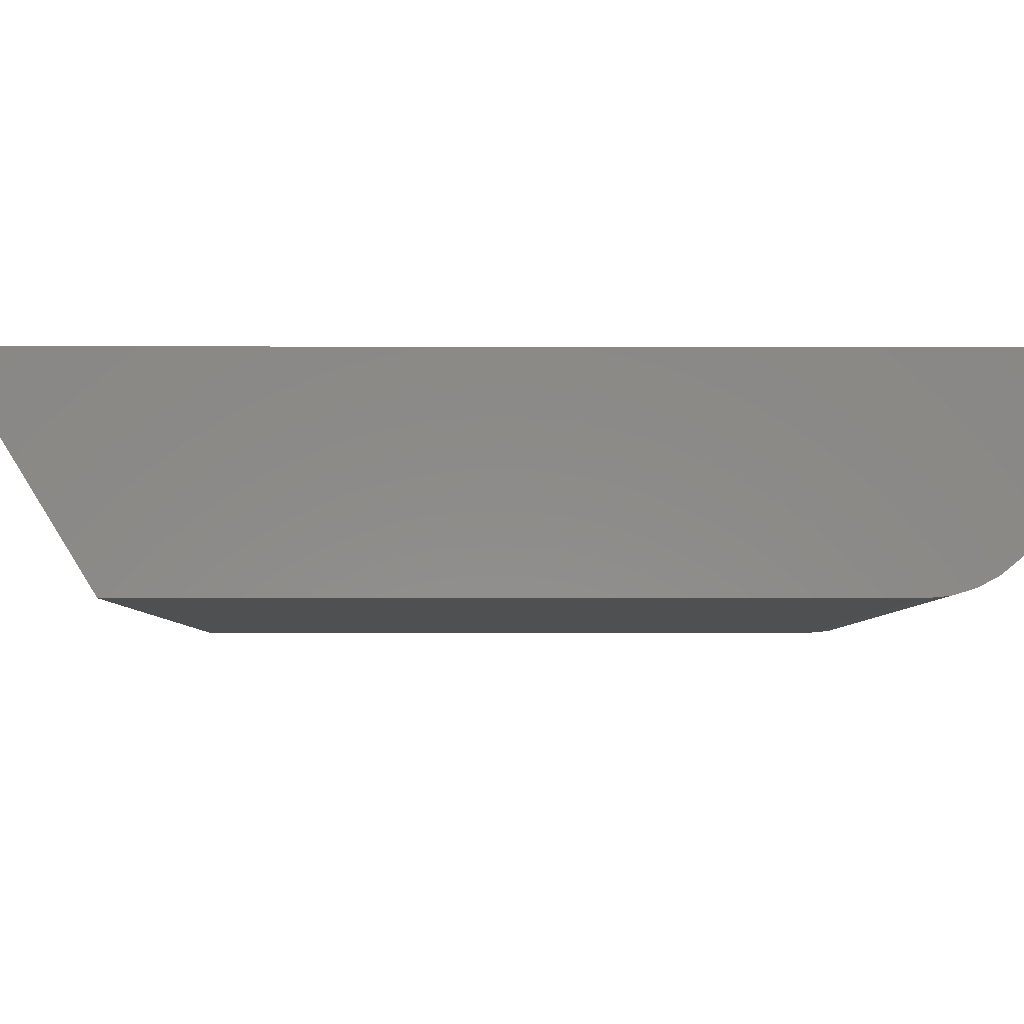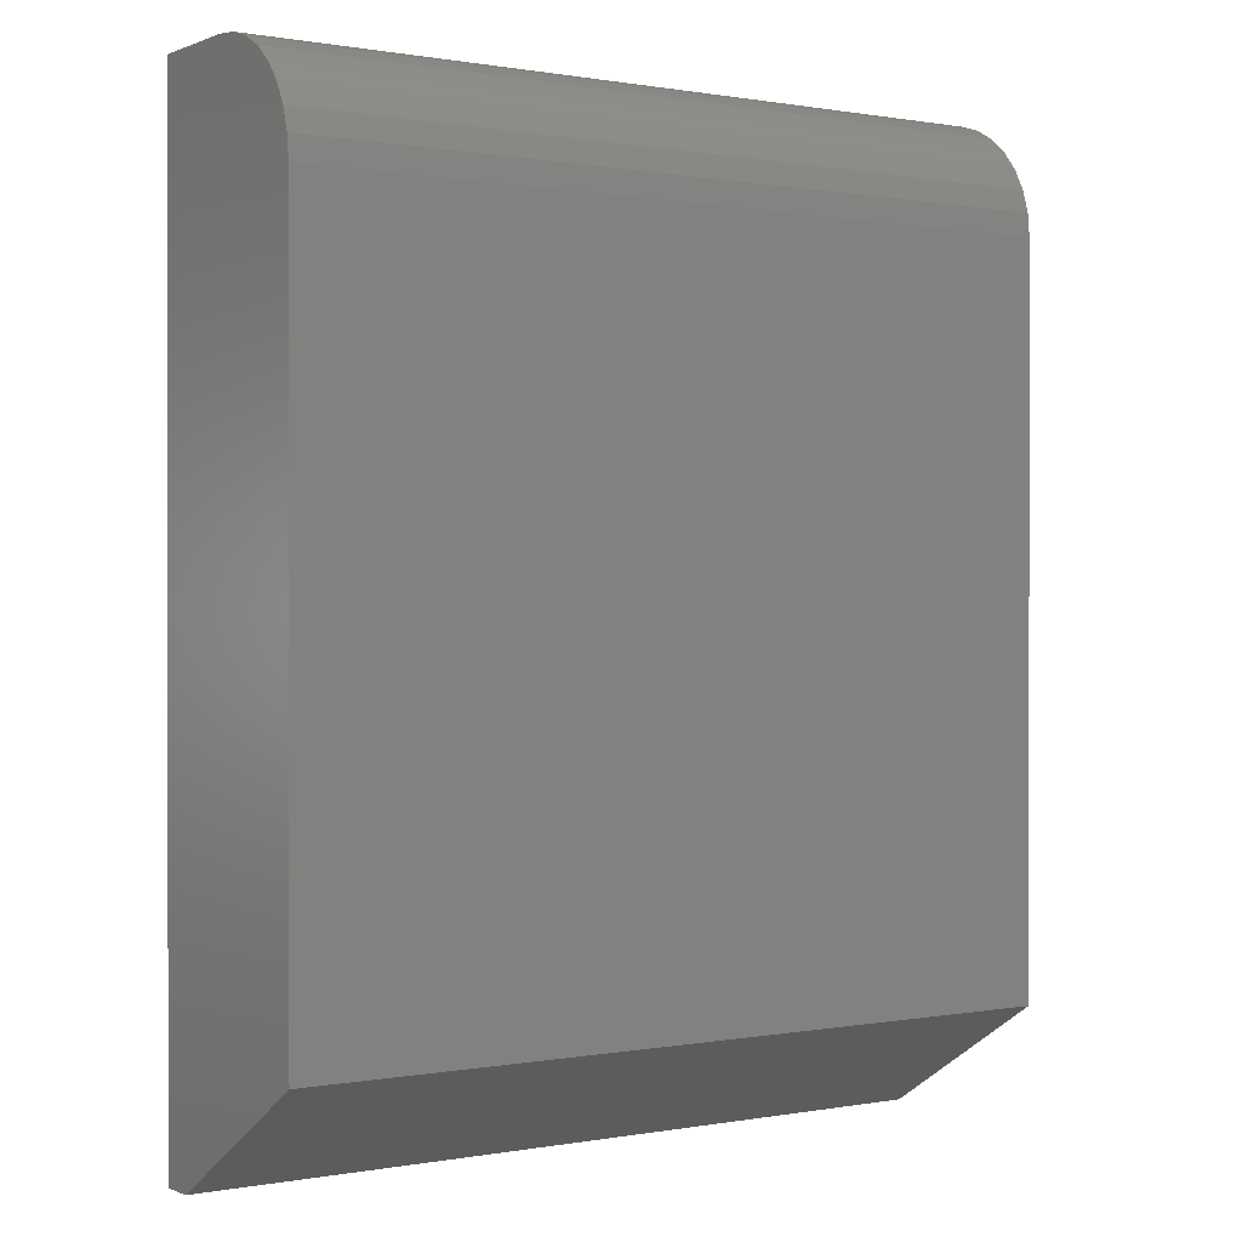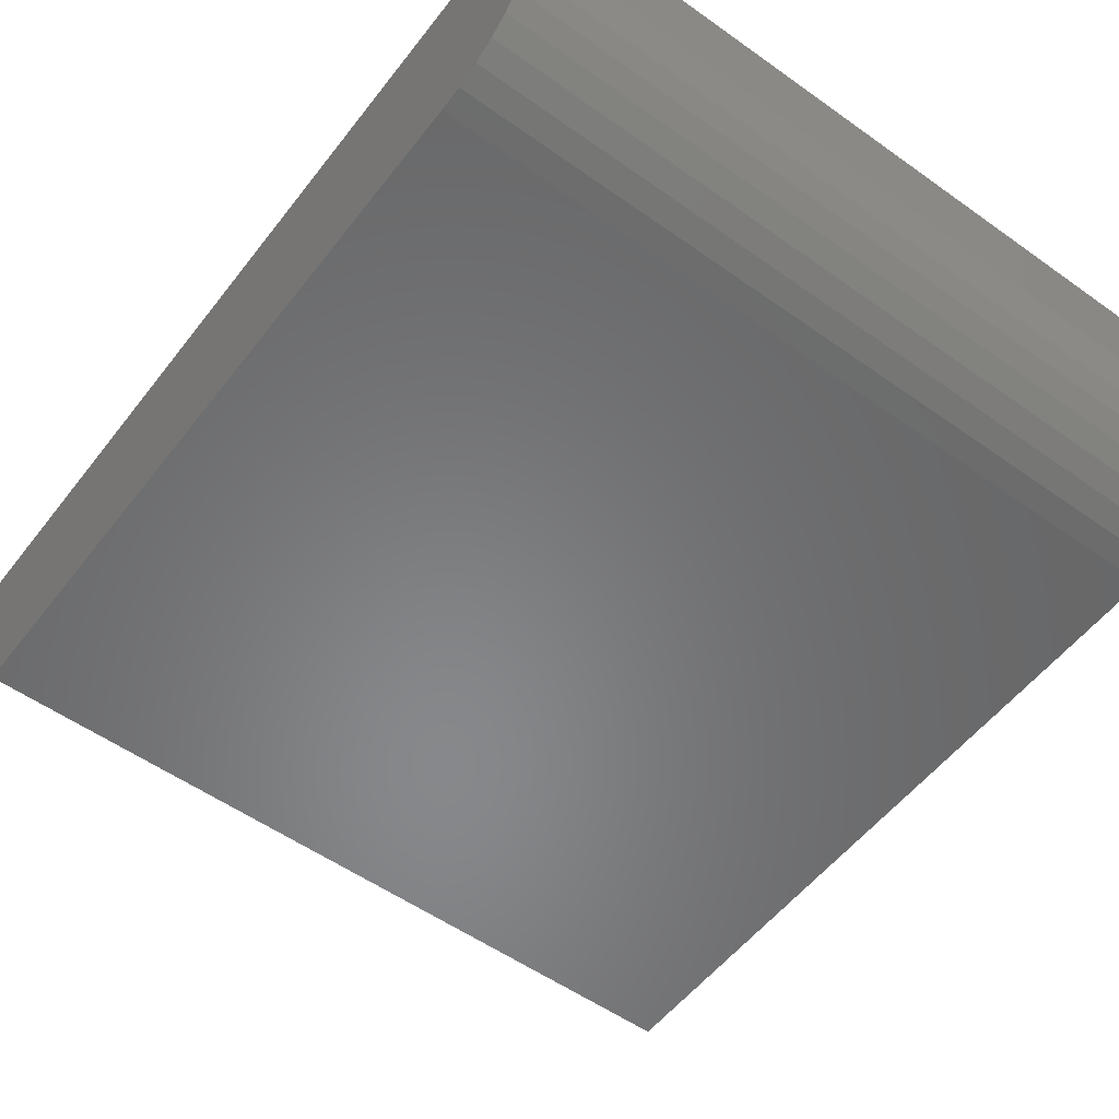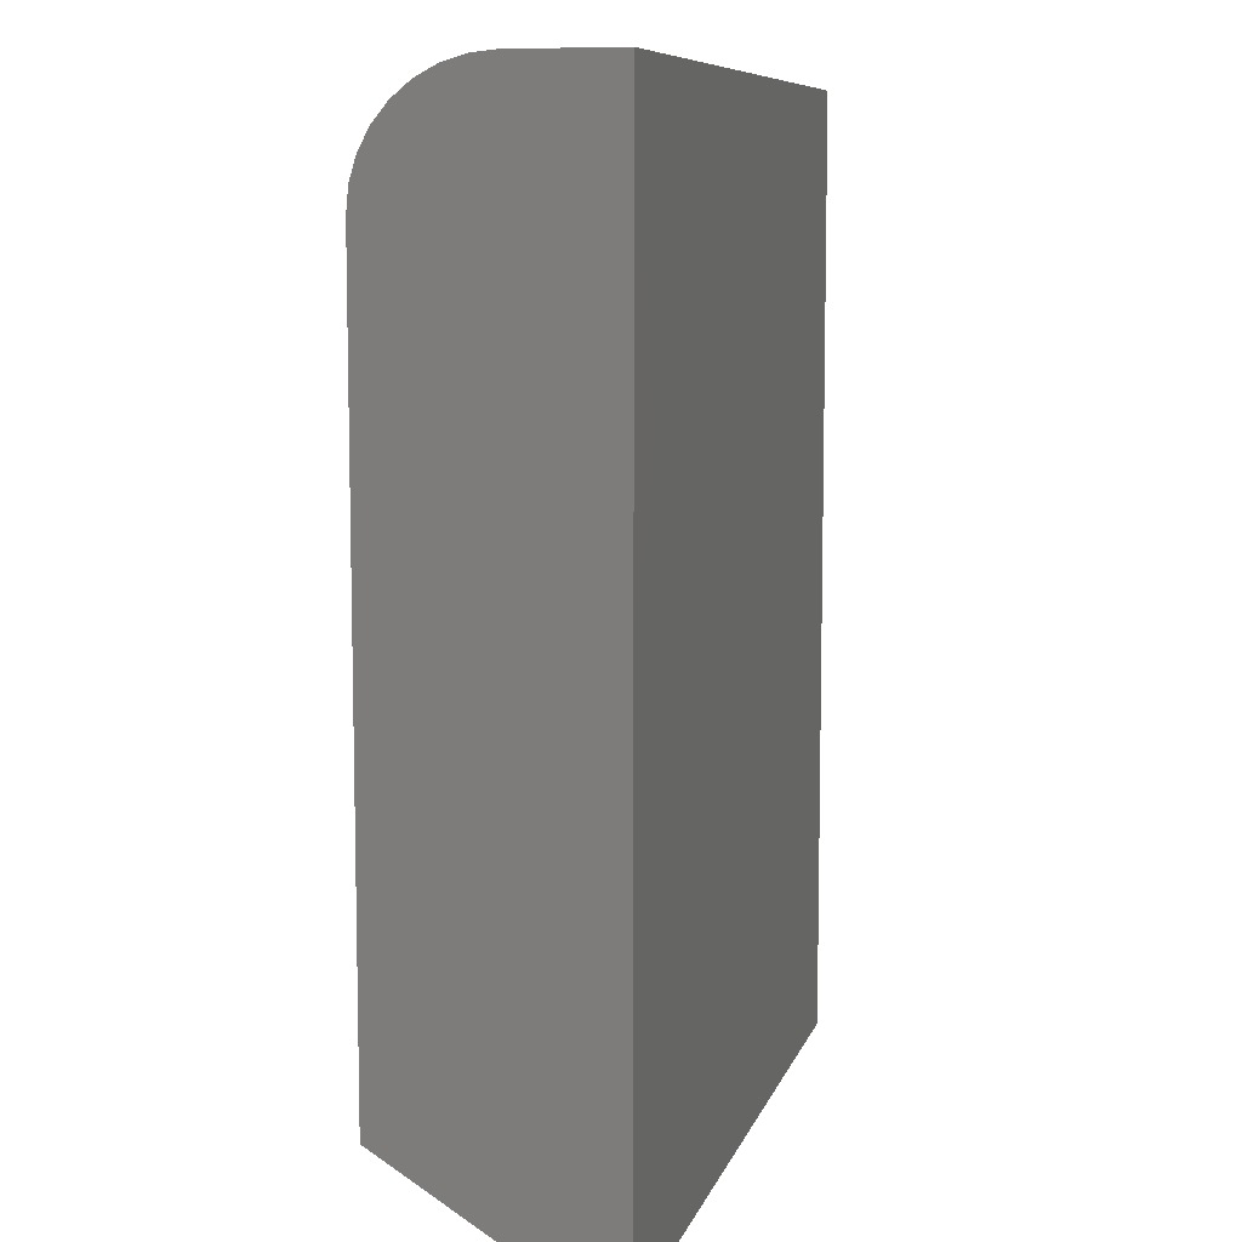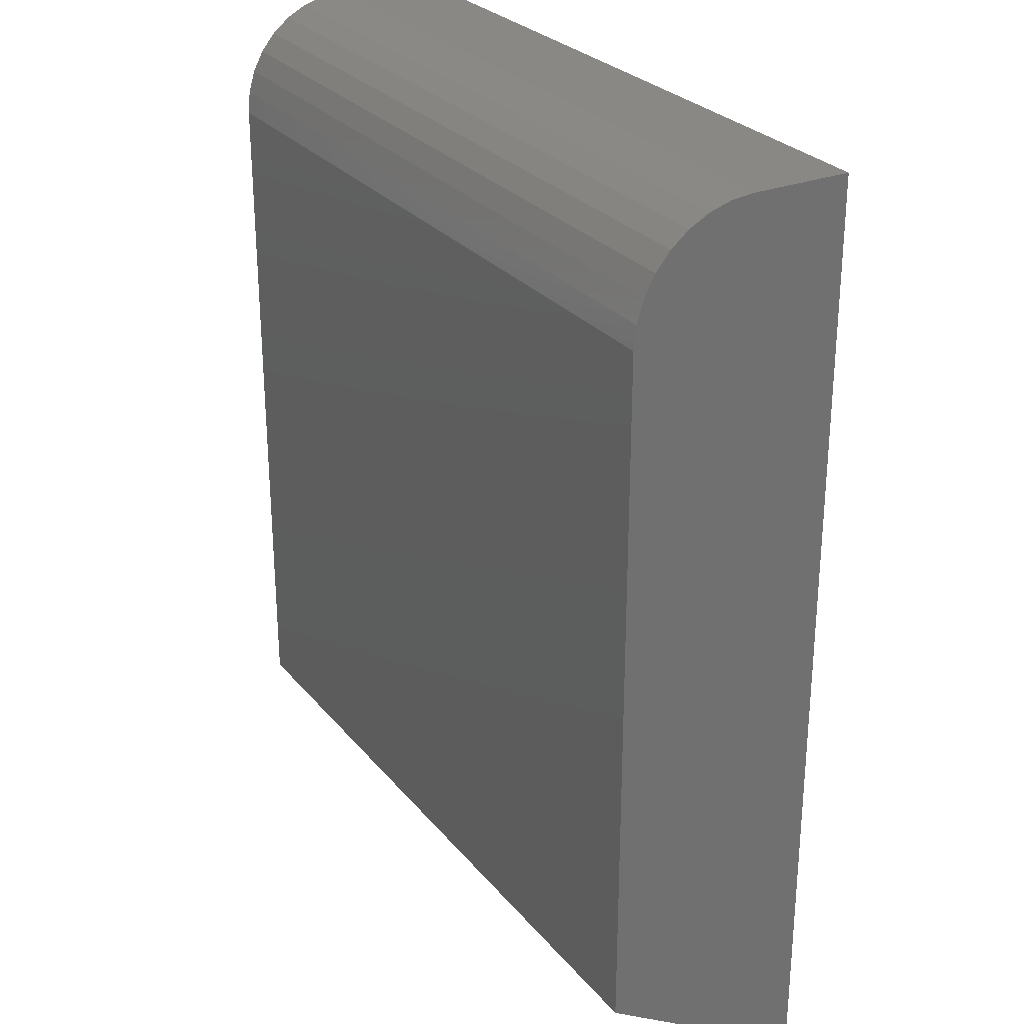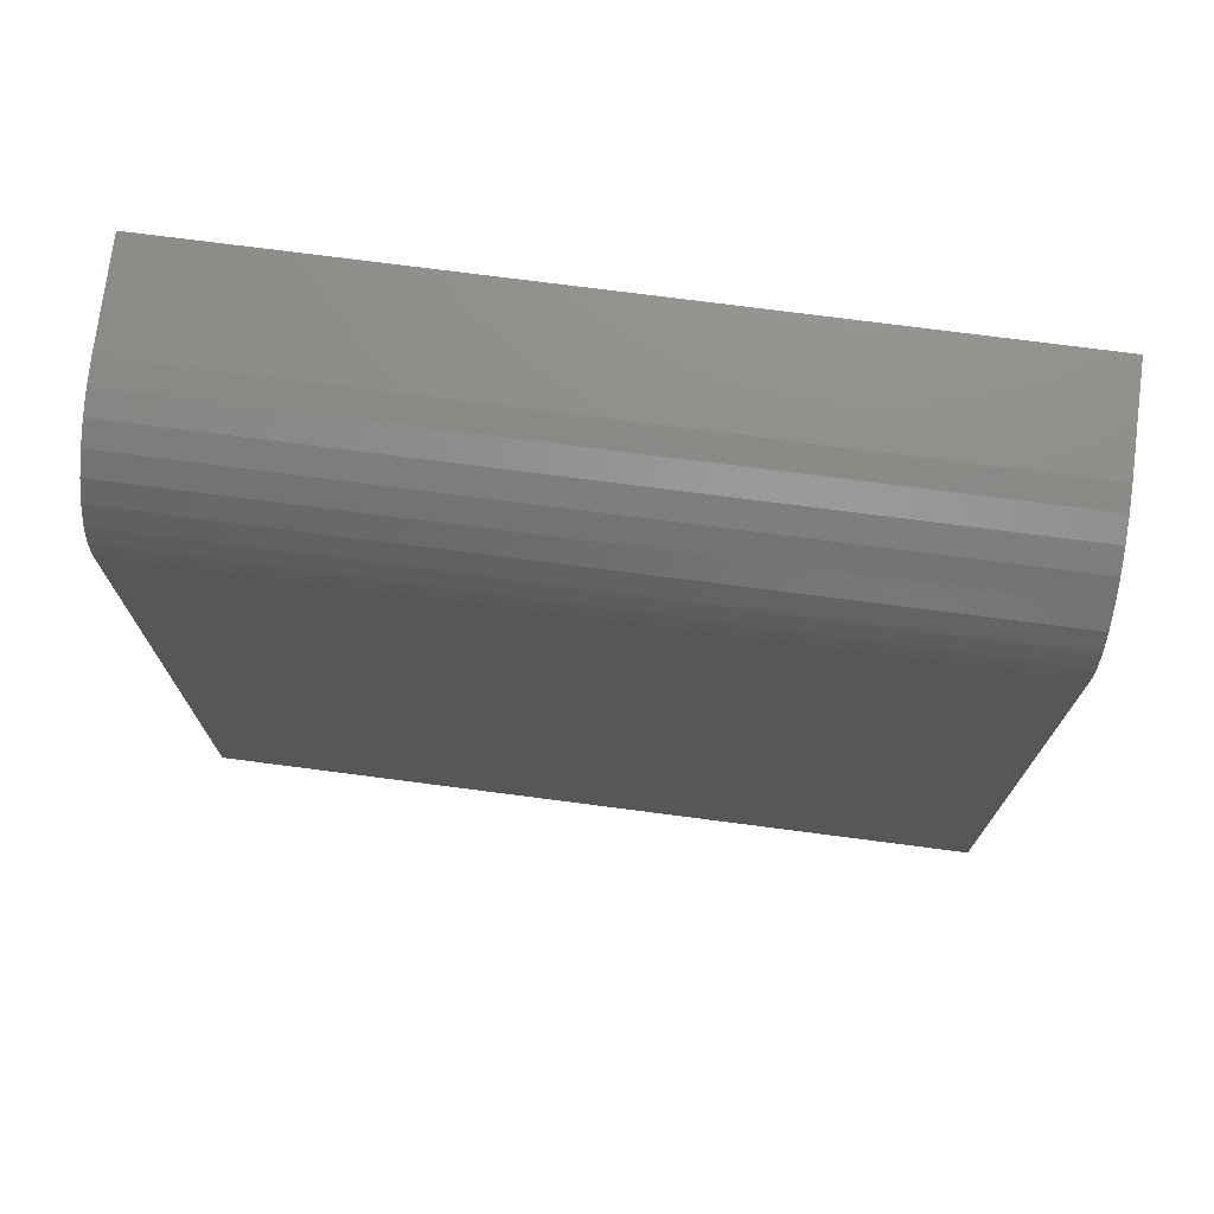
<metadata>
{"format":"stl","ext":"stl","renderer":"f3d","projection":"perspective","resolution":1024,"background":"white","views":[{"elev":-5.2,"azim":89.8,"up":"+Z"},{"elev":0.4,"azim":145.7,"up":"+Y"},{"elev":-54.5,"azim":143.0,"up":"+Z"},{"elev":8.7,"azim":-75.4,"up":"+Y"},{"elev":27.6,"azim":-120.8,"up":"+Y"},{"elev":74.2,"azim":-172.6,"up":"+Y"}]}
</metadata>
<code>
# stl→obj: 26 verts, 48 faces
v -1 -0.1797 0
v -1 1.32 0
v 0.6147 -0.1797 0
v 0.6147 1.32 0
v -1 -0.4219 0.4609
v -1 -0.4219 0.3906
v -1 1.57 0.4609
v -1 1.57 0.25
v -1 1.566 0.2012
v -1 1.551 0.1543
v -1 1.528 0.1111
v -1 1.497 0.07322
v -1 1.459 0.04213
v -1 1.416 0.01903
v -1 1.369 0.004804
v 0.6147 -0.4219 0.4609
v 0.6147 -0.4219 0.3906
v 0.6147 1.57 0.4609
v 0.6147 1.369 0.004804
v 0.6147 1.416 0.01903
v 0.6147 1.459 0.04213
v 0.6147 1.497 0.07322
v 0.6147 1.528 0.1111
v 0.6147 1.551 0.1543
v 0.6147 1.566 0.2012
v 0.6147 1.57 0.25
f 1 2 3
f 3 2 4
f 5 1 6
f 7 8 9
f 7 9 10
f 7 10 11
f 7 11 12
f 7 12 13
f 7 13 14
f 7 14 15
f 7 15 2
f 7 2 1
f 7 1 5
f 3 16 17
f 18 16 3
f 18 3 4
f 18 4 19
f 18 19 20
f 18 20 21
f 18 21 22
f 18 22 23
f 18 23 24
f 18 24 25
f 18 25 26
f 18 26 7
f 7 26 8
f 4 2 19
f 19 2 15
f 19 15 20
f 20 15 14
f 20 14 21
f 21 14 13
f 21 13 22
f 22 13 12
f 22 12 23
f 23 12 11
f 23 11 24
f 24 11 10
f 24 10 25
f 25 10 9
f 25 9 26
f 26 9 8
f 5 6 16
f 16 6 17
f 6 1 17
f 17 1 3
f 5 16 7
f 7 16 18

</code>
